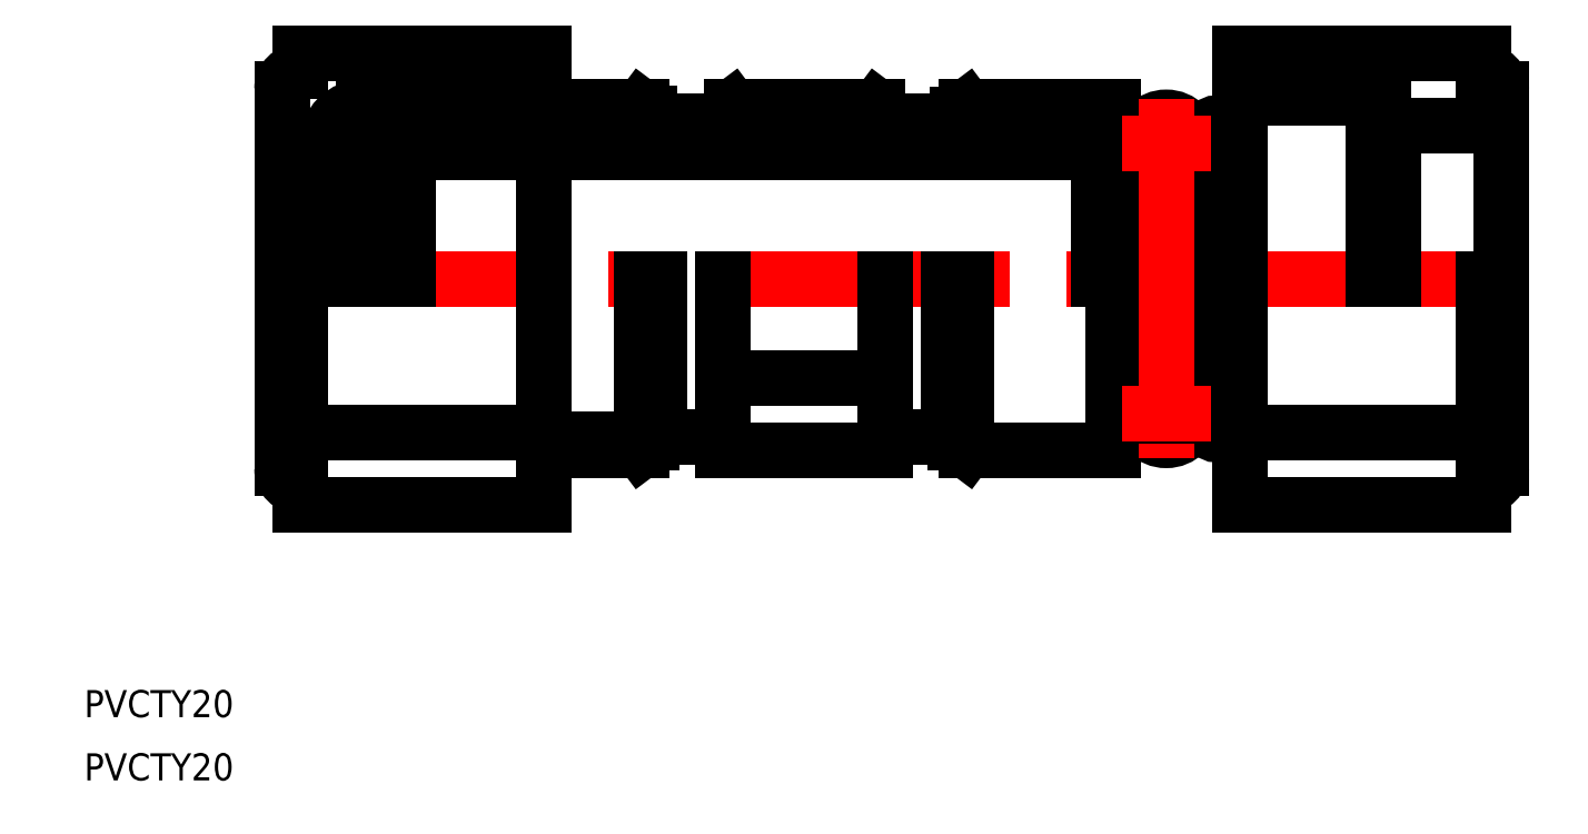
<metadata>
{"format":"dxf","ext":"dxf","renderer":"ezdxf+matplotlib","layout":"modelspace","background":"white","min_lineweight":24,"dpi":150}
</metadata>
<code>
0
SECTION
2
ENTITIES
0
LINE
8
0
10
74.74
20
18.2
30
0
11
92
21
18.2
31
0
0
LINE
8
0
10
75.78
20
-19
30
0
11
92
21
-19
31
0
0
LINE
8
0
10
75.78
20
19
30
0
11
92
21
19
31
0
0
LINE
8
0
10
14
20
14
30
0
11
90.39
21
14
31
0
0
LINE
8
CENTER
10
-2
20
7.46e-14
30
0
11
137
21
0
31
0
0
LINE
8
0
10
29
20
-17.02
30
0
11
2
21
-17.02
31
0
0
LINE
8
0
10
29
20
-25
30
0
11
2
21
-25
31
0
0
LINE
8
0
10
29
20
25
30
0
11
2
21
25
31
0
0
LINE
8
0
10
5.259
20
9.24e-14
30
0
11
14
21
9.24e-14
31
0
0
ARC
8
0
10
10.33
20
15.2
30
0
40
3.674
50
0
51
180
0
ARC
8
0
10
10.33
20
15.61
30
0
40
2.534
50
0
51
180
0
LINE
8
0
10
9
20
19
30
0
11
39.78
21
19
31
0
0
LINE
8
0
10
0
20
21
30
0
11
0
21
-21
31
0
0
LINE
8
0
10
2
20
0
30
0
11
2
21
-25
31
0
0
ARC
8
0
10
2
20
-21
30
0
40
2
50
180
51
270
0
LINE
8
0
10
7.793
20
15.61
30
0
11
7.793
21
9.24e-14
31
0
0
LINE
8
0
10
6.652
20
15.2
30
0
11
6.652
21
9.24e-14
31
0
0
LINE
8
0
10
5
20
15
30
0
11
5
21
9.24e-14
31
0
0
ARC
8
0
10
9
20
15
30
0
40
4
50
90
51
180
0
LINE
8
0
10
2
20
25
30
0
11
2
21
23
31
0
0
ARC
8
0
10
2
20
21
30
0
40
2
50
90
51
180
0
LINE
8
0
10
39.78
20
3.2e-14
30
0
11
39.78
21
-19
31
0
0
LINE
8
0
10
40.98
20
3.2e-14
30
0
11
40.98
21
-18.1
31
0
0
LINE
8
0
10
41.78
20
3.2e-14
30
0
11
41.78
21
-17.5
31
0
0
LINE
8
0
10
75.78
20
3.2e-14
30
0
11
75.78
21
-19
31
0
0
LINE
8
0
10
74.58
20
3.2e-14
30
0
11
74.58
21
-18.1
31
0
0
LINE
8
0
10
29
20
25
30
0
11
29
21
-25
31
0
0
LINE
8
0
10
73.78
20
3.2e-14
30
0
11
73.78
21
-17.5
31
0
0
LINE
8
0
10
66.78
20
0
30
0
11
66.78
21
-19
31
0
0
LINE
8
0
10
48.78
20
3.2e-14
30
0
11
48.78
21
-19
31
0
0
LINE
8
0
10
41.78
20
-17.5
30
0
11
48.78
21
-17.5
31
0
0
LINE
8
0
10
29
20
-17.72
30
0
11
39.78
21
-17.72
31
0
0
LINE
8
0
10
29
20
-19
30
0
11
39.78
21
-19
31
0
0
LINE
8
0
10
39.78
20
-19
30
0
11
41.78
21
-17.5
31
0
0
LINE
8
0
10
48.78
20
-19
30
0
11
66.78
21
-19
31
0
0
LINE
8
0
10
66.78
20
-17.5
30
0
11
73.78
21
-17.5
31
0
0
LINE
8
0
10
73.78
20
-17.5
30
0
11
75.78
21
-19
31
0
0
LINE
8
0
10
41.78
20
17.5
30
0
11
47.81
21
17.5
31
0
0
LINE
8
0
10
14
20
15.2
30
0
11
14
21
9.24e-14
31
0
0
LINE
8
0
10
12.86
20
15.61
30
0
11
12.86
21
9.24e-14
31
0
0
LINE
8
0
10
40.68
20
18.32
30
0
11
12.26
21
18.32
31
0
0
LINE
8
0
10
39.78
20
19
30
0
11
41.78
21
17.5
31
0
0
LINE
8
0
10
48.78
20
-11
30
0
11
66.78
21
-11
31
0
0
LINE
8
0
10
49.81
20
19
30
0
11
65.91
21
19
31
0
0
LINE
8
0
10
49.81
20
19
30
0
11
47.81
21
17.5
31
0
0
LINE
8
0
10
67.91
20
17.5
30
0
11
73.78
21
17.5
31
0
0
LINE
8
0
10
67.91
20
17.5
30
0
11
65.91
21
19
31
0
0
LINE
8
0
10
73.78
20
17.5
30
0
11
75.78
21
19
31
0
0
ARC
8
0
10
97.9
20
-14.98
30
0
40
2.9
50
180
51
0
0
LINE
8
0
10
135
20
21
30
0
11
135
21
-21
31
0
0
LINE
8
0
10
133
20
0
30
0
11
133
21
-25
31
0
0
LINE
8
0
10
106
20
25
30
0
11
106
21
-25
31
0
0
LINE
8
0
10
92
20
19
30
0
11
92
21
-19
31
0
0
LINE
8
0
10
104
20
16.67
30
0
11
104
21
-16.67
31
0
0
LINE
8
0
10
102.8
20
16.67
30
0
11
102.8
21
-16.67
31
0
0
LINE
8
0
10
106
20
-17.02
30
0
11
133
21
-17.02
31
0
0
LINE
8
0
10
106
20
-25
30
0
11
133
21
-25
31
0
0
ARC
8
0
10
103.4
20
-16.63
30
0
40
0.6
50
180
51
0
0
ARC
8
0
10
133
20
-21
30
0
40
2
50
270
51
0
0
LINE
8
0
10
106
20
25
30
0
11
133
21
25
31
0
0
LINE
8
0
10
106
20
20
30
0
11
119.8
21
20
31
0
0
LINE
8
0
10
106
20
21
30
0
11
120
21
21
31
0
0
LINE
8
0
10
90.39
20
14
30
0
11
90.39
21
2.5e-14
31
0
0
LINE
8
0
10
100.8
20
15
30
0
11
100.8
21
-15
31
0
0
LINE
8
0
10
95
20
15
30
0
11
95
21
-15
31
0
0
LINE
8
0
10
90.39
20
14
30
0
11
92
21
15.61
31
0
0
ARC
8
0
10
97.9
20
14.98
30
0
40
2.9
50
0
51
180
0
LINE
8
0
10
95
20
13.94
30
0
11
100.8
21
13.94
31
0
0
ARC
8
0
10
103.4
20
16.63
30
0
40
0.6
50
0
51
180
0
LINE
8
0
10
102.8
20
13.94
30
0
11
104
21
13.94
31
0
0
LINE
8
0
10
123
20
17
30
0
11
123
21
3.2e-14
31
0
0
LINE
8
0
10
122
20
19
30
0
11
122
21
3.2e-14
31
0
0
LINE
8
0
10
120.8
20
19
30
0
11
120.8
21
3.2e-14
31
0
0
LINE
8
0
10
123
20
17
30
0
11
135
21
17
31
0
0
ARC
8
0
10
120
20
19
30
0
40
2
50
0
51
90
0
ARC
8
0
10
119.8
20
19
30
0
40
1
50
0
51
90
0
LINE
8
0
10
123
20
17
30
0
11
122
21
18.73
31
0
0
LINE
8
0
10
133
20
25
30
0
11
133
21
23
31
0
0
ARC
8
0
10
133
20
21
30
0
40
2
50
0
51
90
0
LINE
8
CENTER
10
93
20
14.98
30
0
11
102.8
21
14.98
31
0
0
LINE
8
CENTER
10
97.9
20
19.88
30
0
11
97.9
21
-19.88
31
0
0
LINE
8
CENTER
10
93
20
-14.98
30
0
11
102.8
21
-14.98
31
0
0
TEXT
8
0
10
-21.92
20
-48.54
30
0
40
3
1
PVCTY20
0
TEXT
8
0
10
-21.92
20
-55.54
30
0
40
3
1
PVCTY20
0
ENDSEC
0
EOF

</code>
